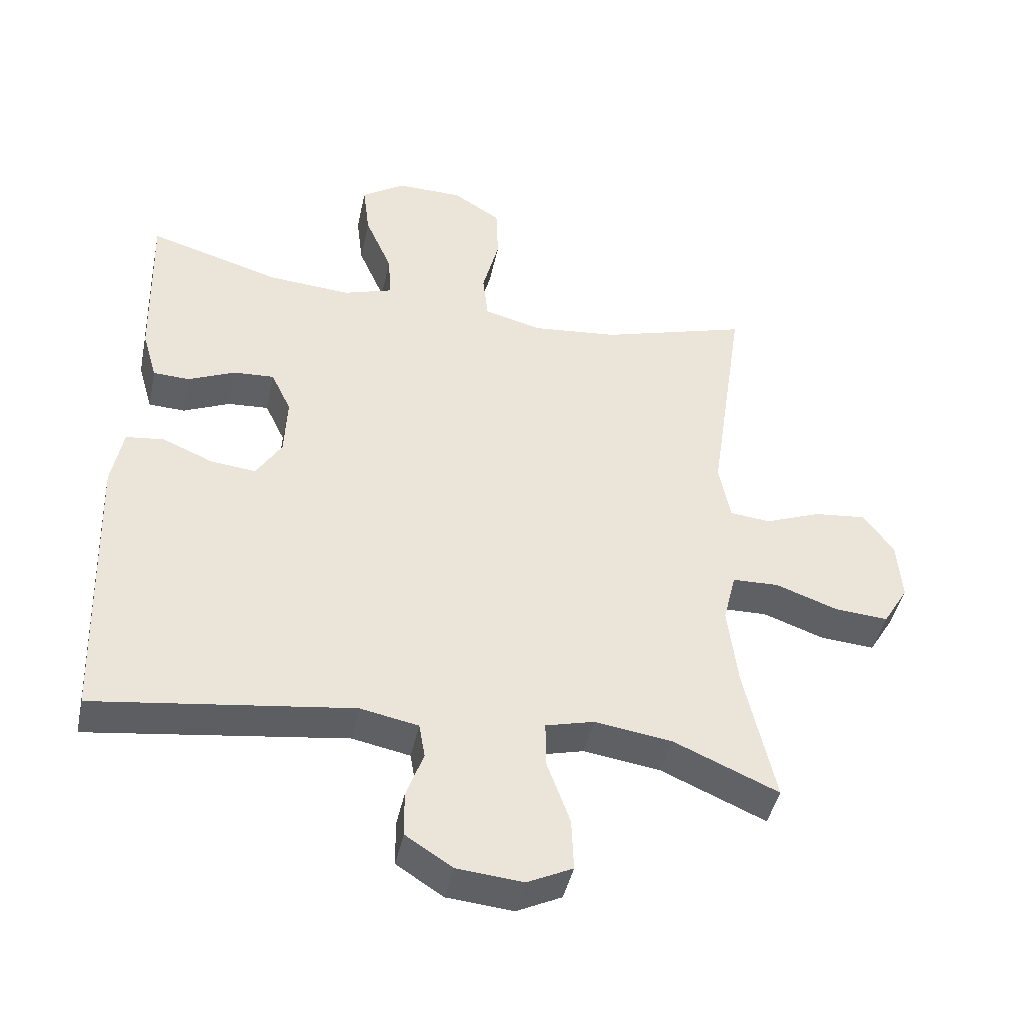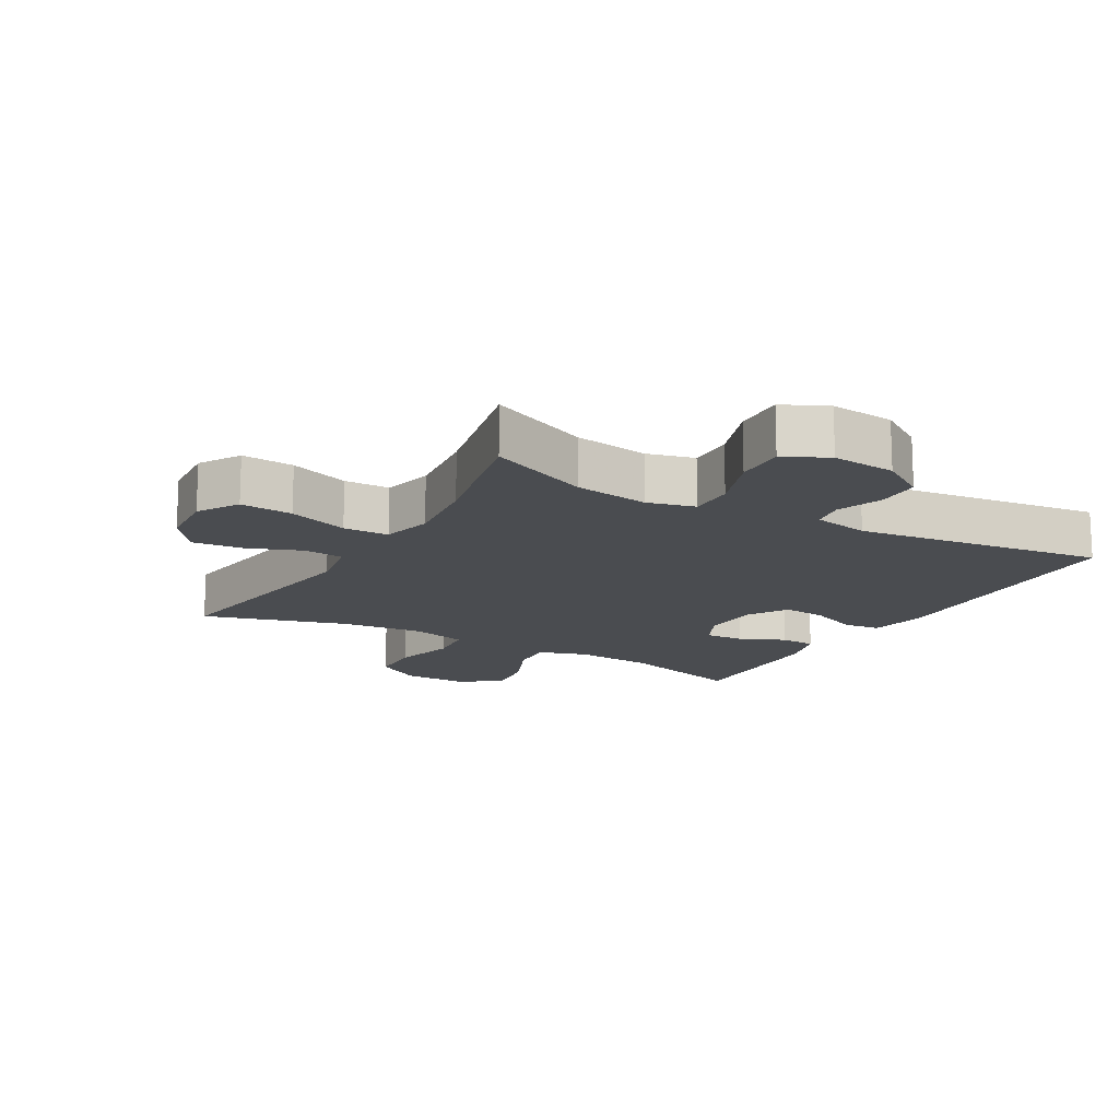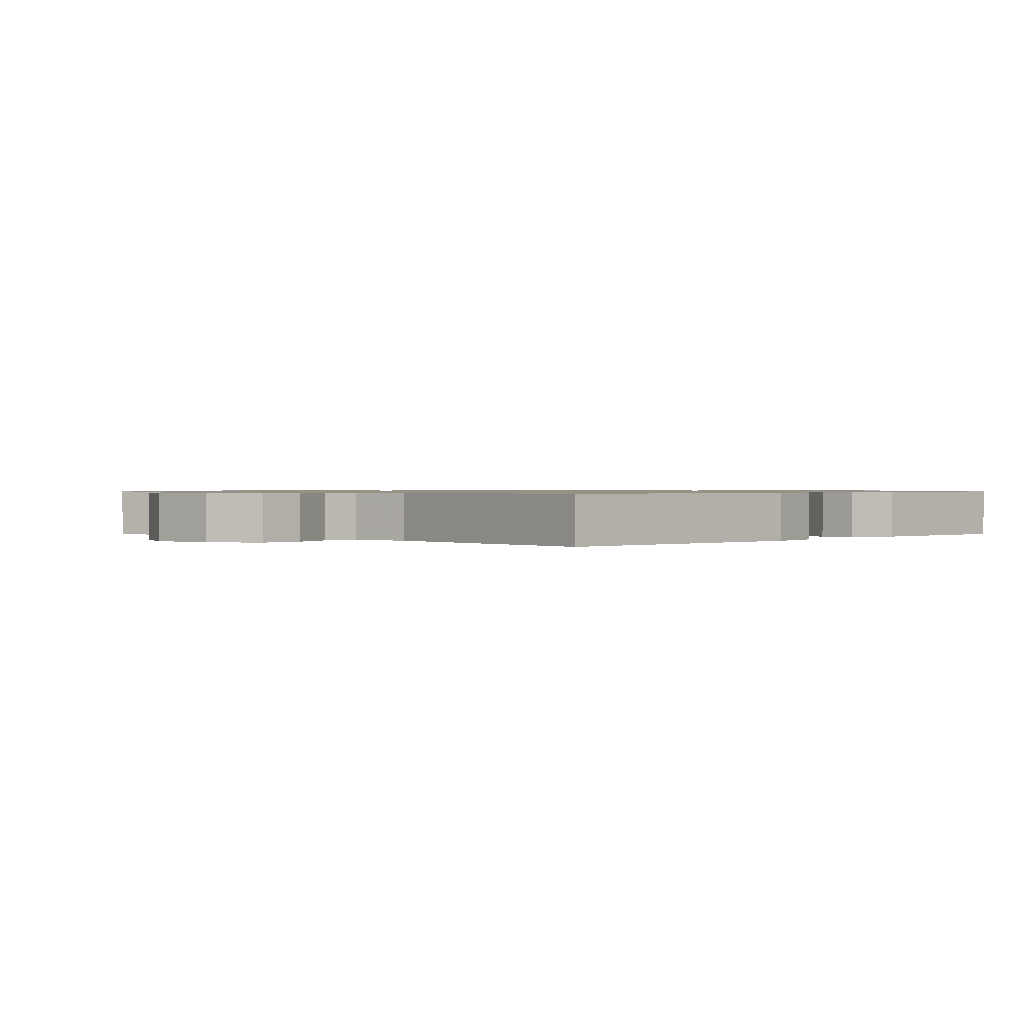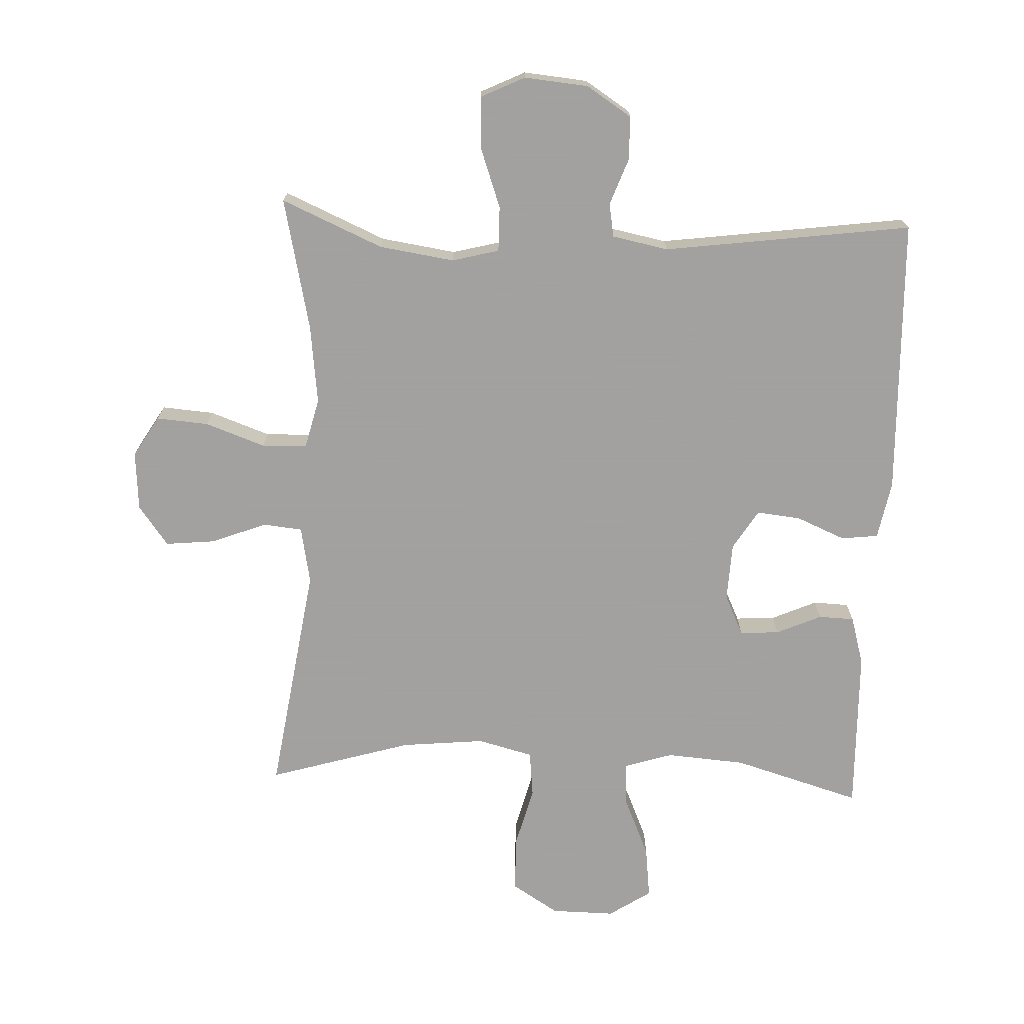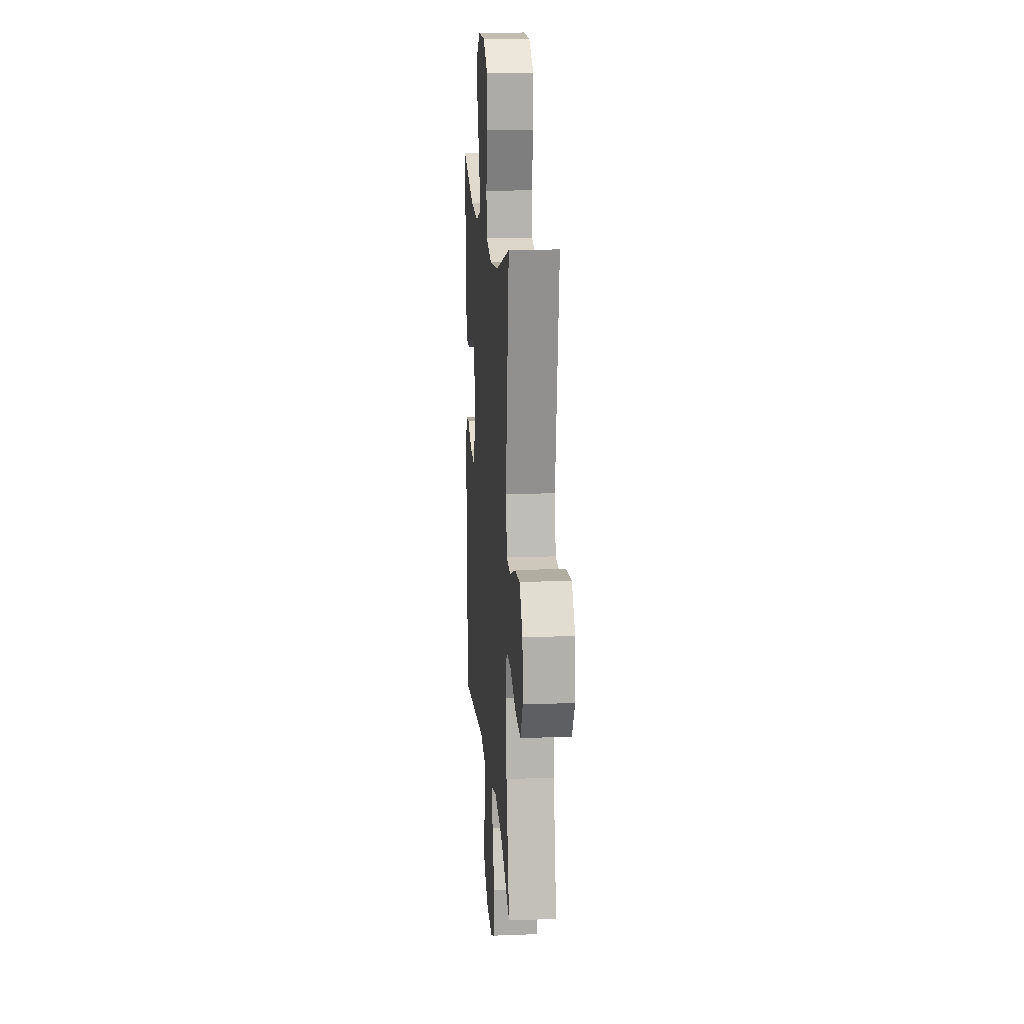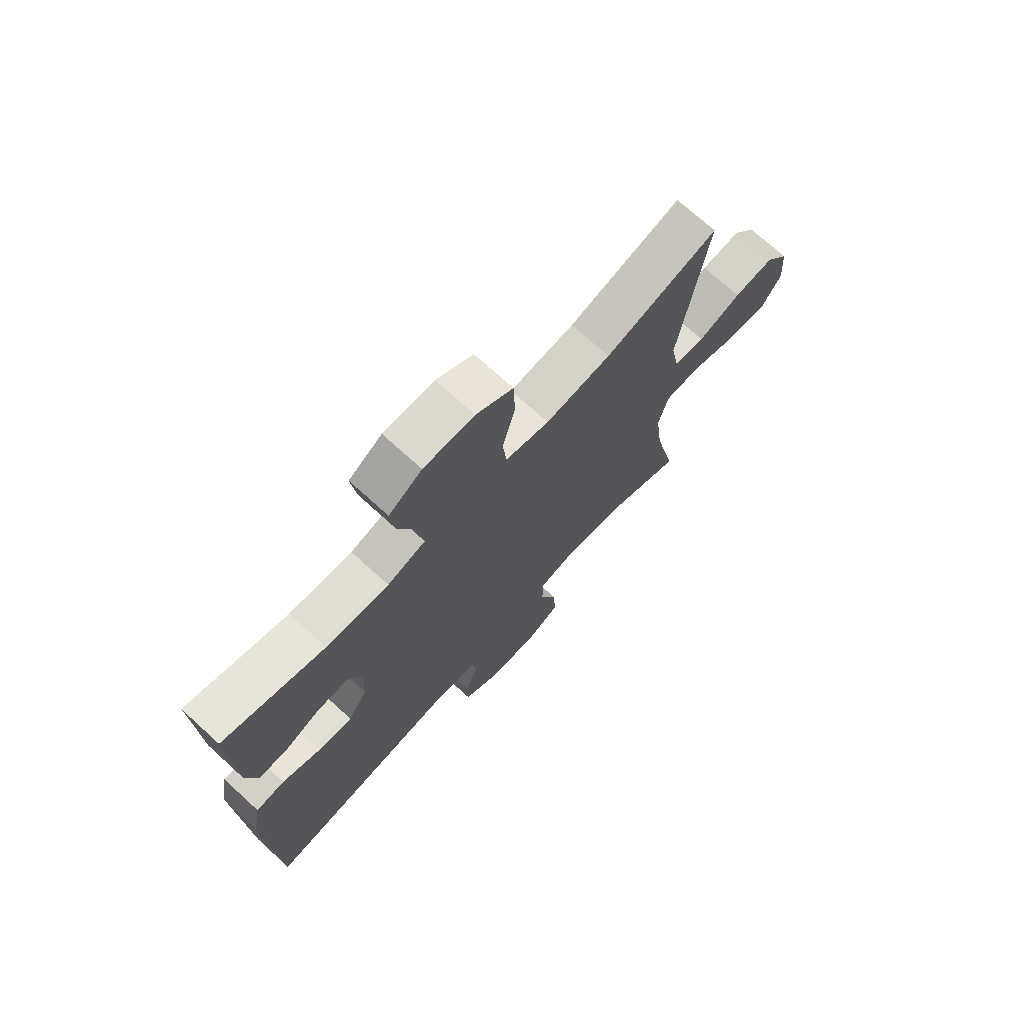
<metadata>
{"format":"obj","ext":"obj","renderer":"f3d","projection":"perspective","resolution":1024,"background":"white","views":[{"elev":-43.9,"azim":-12.0,"up":"+Z"},{"elev":-15.0,"azim":150.0,"up":"+Y"},{"elev":0.8,"azim":-136.1,"up":"+Y"},{"elev":-72.3,"azim":177.5,"up":"+Y"},{"elev":16.2,"azim":85.5,"up":"+Z"},{"elev":72.2,"azim":-47.7,"up":"+Z"}]}
</metadata>
<code>
v 0.5 0.07 0.5
v 0.447 0.07 0.14
v 0.464 0.07 0.051
v 0.525 0.07 0.045
v 0.609 0.07 0.078
v 0.687 0.07 0.086
v 0.733 0.07 0.024
v 0.74 0.07 -0.068
v 0.702 0.07 -0.131
v 0.621 0.07 -0.125
v 0.528 0.07 -0.092
v 0.458 0.07 -0.094
v 0.439 0.07 -0.172
v 0.454 0.07 -0.294
v 0.5 0.07 -0.5
v 0.343 0.07 -0.432
v 0.227 0.07 -0.415
v 0.154 0.07 -0.434
v 0.155 0.07 -0.504
v 0.189 0.07 -0.598
v 0.192 0.07 -0.677
v 0.124 0.07 -0.71
v 0.025 0.07 -0.701
v -0.045 0.07 -0.656
v -0.046 0.07 -0.588
v -0.02 0.07 -0.517
v -0.029 0.07 -0.465
v -0.116 0.07 -0.448
v -0.5 0.07 -0.5
v -0.515 0.07 -0.07
v -0.498 0.07 0.02
v -0.441 0.07 0.027
v -0.365 0.07 -0.005
v -0.297 0.07 -0.012
v -0.259 0.07 0.049
v -0.255 0.07 0.14
v -0.285 0.07 0.203
v -0.346 0.07 0.199
v -0.416 0.07 0.168
v -0.471 0.07 0.17
v -0.493 0.07 0.246
v -0.5 0.07 0.5
v -0.302 0.07 0.442
v -0.179 0.07 0.433
v -0.104 0.07 0.457
v -0.109 0.07 0.526
v -0.149 0.07 0.618
v -0.159 0.07 0.699
v -0.094 0.07 0.742
v 0.005 0.07 0.741
v 0.077 0.07 0.696
v 0.08 0.07 0.611
v 0.055 0.07 0.515
v 0.063 0.07 0.443
v 0.149 0.07 0.421
v 0.278 0.07 0.434
v 0.5 0 0.5
v 0.447 0 0.14
v 0.464 0 0.051
v 0.525 0 0.045
v 0.609 0 0.078
v 0.687 0 0.086
v 0.733 0 0.024
v 0.74 0 -0.068
v 0.702 0 -0.131
v 0.621 0 -0.125
v 0.528 0 -0.092
v 0.458 0 -0.094
v 0.439 0 -0.172
v 0.454 0 -0.294
v 0.5 0 -0.5
v 0.343 0 -0.432
v 0.227 0 -0.415
v 0.154 0 -0.434
v 0.155 0 -0.504
v 0.189 0 -0.598
v 0.192 0 -0.677
v 0.124 0 -0.71
v 0.025 0 -0.701
v -0.045 0 -0.656
v -0.046 0 -0.588
v -0.02 0 -0.517
v -0.029 0 -0.465
v -0.116 0 -0.448
v -0.5 0 -0.5
v -0.515 0 -0.07
v -0.498 0 0.02
v -0.441 0 0.027
v -0.365 0 -0.005
v -0.297 0 -0.012
v -0.259 0 0.049
v -0.255 0 0.14
v -0.285 0 0.203
v -0.346 0 0.199
v -0.416 0 0.168
v -0.471 0 0.17
v -0.493 0 0.246
v -0.5 0 0.5
v -0.302 0 0.442
v -0.179 0 0.433
v -0.104 0 0.457
v -0.109 0 0.526
v -0.149 0 0.618
v -0.159 0 0.699
v -0.094 0 0.742
v 0.005 0 0.741
v 0.077 0 0.696
v 0.08 0 0.611
v 0.055 0 0.515
v 0.063 0 0.443
v 0.149 0 0.421
v 0.278 0 0.434
f 50 51 52 53
f 50 53 54
f 49 50 54
f 46 47 48 49
f 45 46 49 54
f 44 45 54 55
f 40 41 42 43
f 38 39 40 43
f 37 38 43 44
f 36 37 44 55
f 30 31 32 33
f 28 29 30 33
f 27 28 33 34
f 23 24 25 26
f 23 26 27
f 22 23 27
f 19 20 21 22
f 18 19 22 27
f 17 18 27 34
f 14 15 16
f 13 14 16 17
f 12 13 17 34
f 8 9 10 11
f 4 5 6 7
f 3 4 7 8
f 56 1 2
f 56 2 3
f 35 36 55 56
f 35 56 3
f 11 12 34 35
f 3 8 11 35
f 109 108 107 106
f 110 109 106
f 110 106 105
f 105 104 103 102
f 110 105 102 101
f 111 110 101 100
f 99 98 97 96
f 99 96 95 94
f 100 99 94 93
f 111 100 93 92
f 89 88 87 86
f 89 86 85 84
f 90 89 84 83
f 82 81 80 79
f 83 82 79
f 83 79 78
f 78 77 76 75
f 83 78 75 74
f 90 83 74 73
f 72 71 70
f 73 72 70 69
f 90 73 69 68
f 67 66 65 64
f 63 62 61 60
f 64 63 60 59
f 58 57 112
f 59 58 112
f 112 111 92 91
f 59 112 91
f 91 90 68 67
f 91 67 64 59
f 1 57 58 2
f 2 58 59 3
f 3 59 60 4
f 4 60 61 5
f 5 61 62 6
f 6 62 63 7
f 7 63 64 8
f 8 64 65 9
f 9 65 66 10
f 10 66 67 11
f 11 67 68 12
f 12 68 69 13
f 13 69 70 14
f 14 70 71 15
f 15 71 72 16
f 16 72 73 17
f 17 73 74 18
f 18 74 75 19
f 19 75 76 20
f 20 76 77 21
f 21 77 78 22
f 22 78 79 23
f 23 79 80 24
f 24 80 81 25
f 25 81 82 26
f 26 82 83 27
f 27 83 84 28
f 28 84 85 29
f 29 85 86 30
f 30 86 87 31
f 31 87 88 32
f 32 88 89 33
f 33 89 90 34
f 34 90 91 35
f 35 91 92 36
f 36 92 93 37
f 37 93 94 38
f 38 94 95 39
f 39 95 96 40
f 40 96 97 41
f 41 97 98 42
f 42 98 99 43
f 43 99 100 44
f 44 100 101 45
f 45 101 102 46
f 46 102 103 47
f 47 103 104 48
f 48 104 105 49
f 49 105 106 50
f 50 106 107 51
f 51 107 108 52
f 52 108 109 53
f 53 109 110 54
f 54 110 111 55
f 55 111 112 56
f 56 112 57 1

</code>
